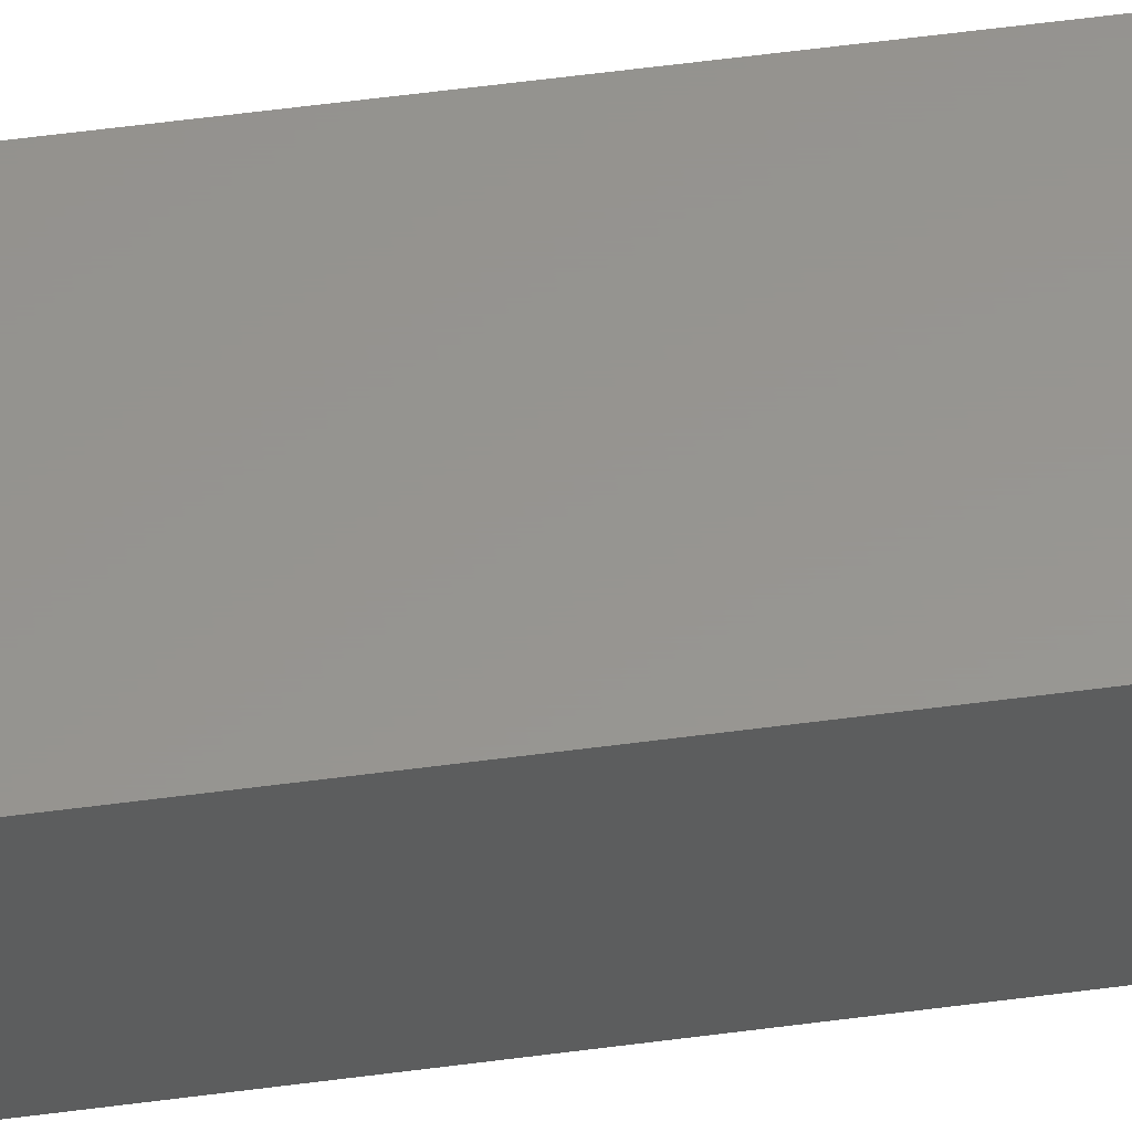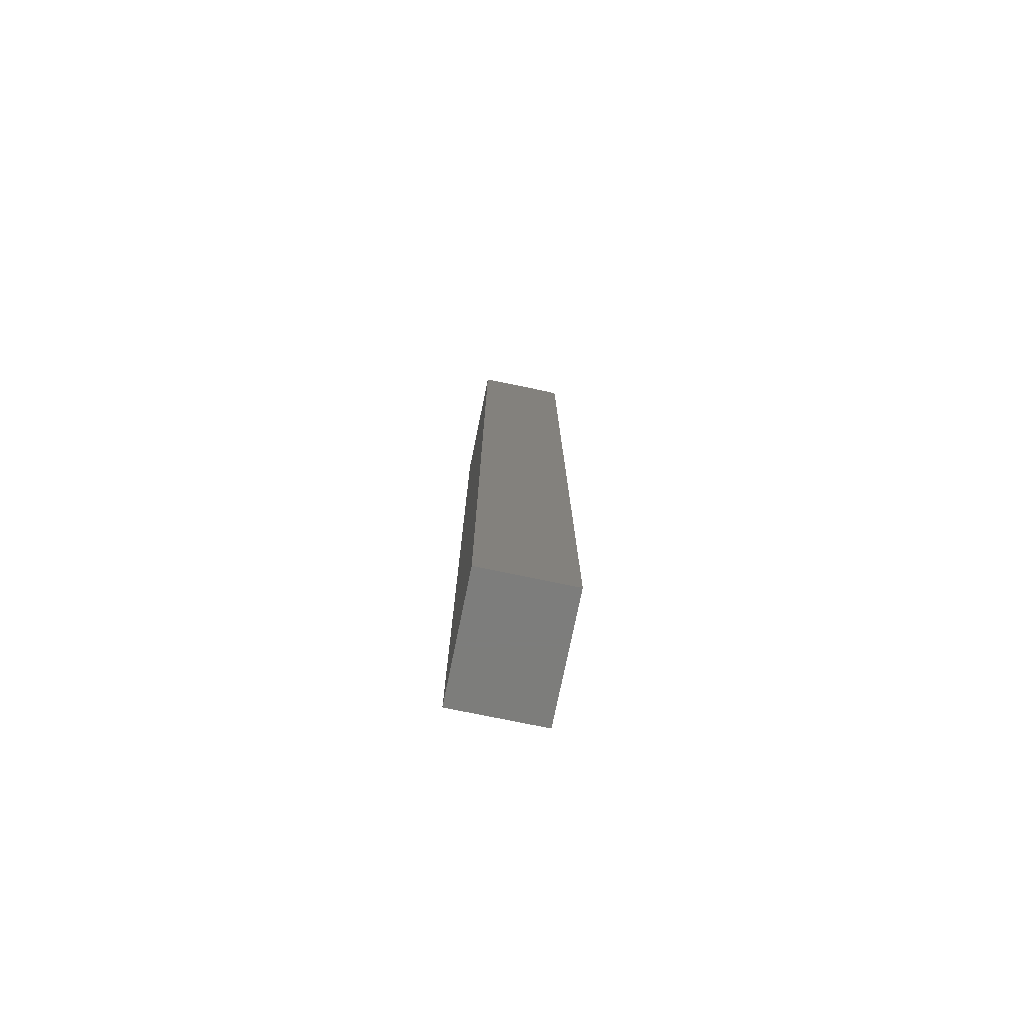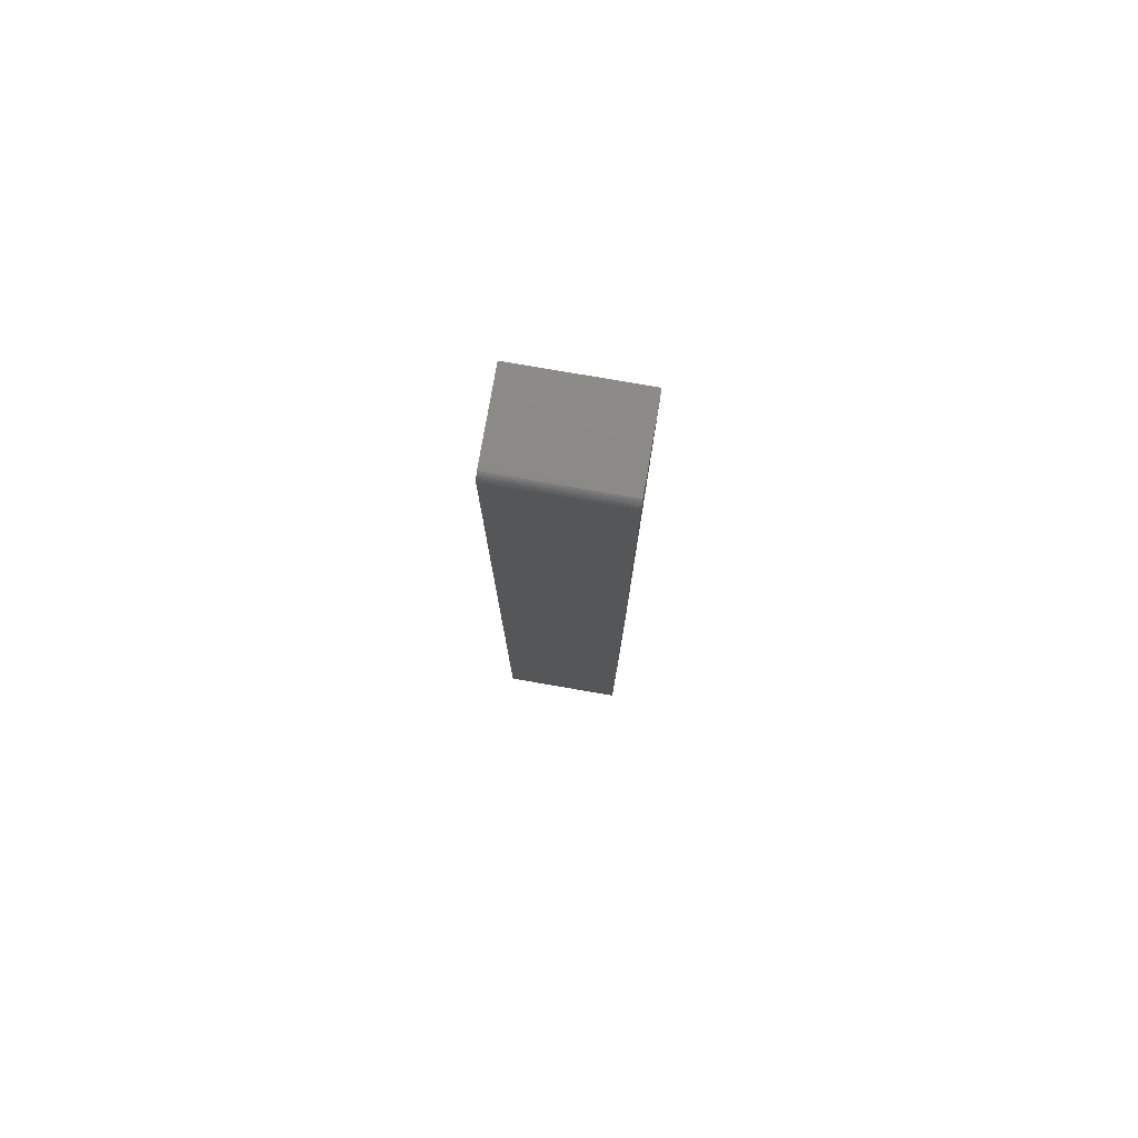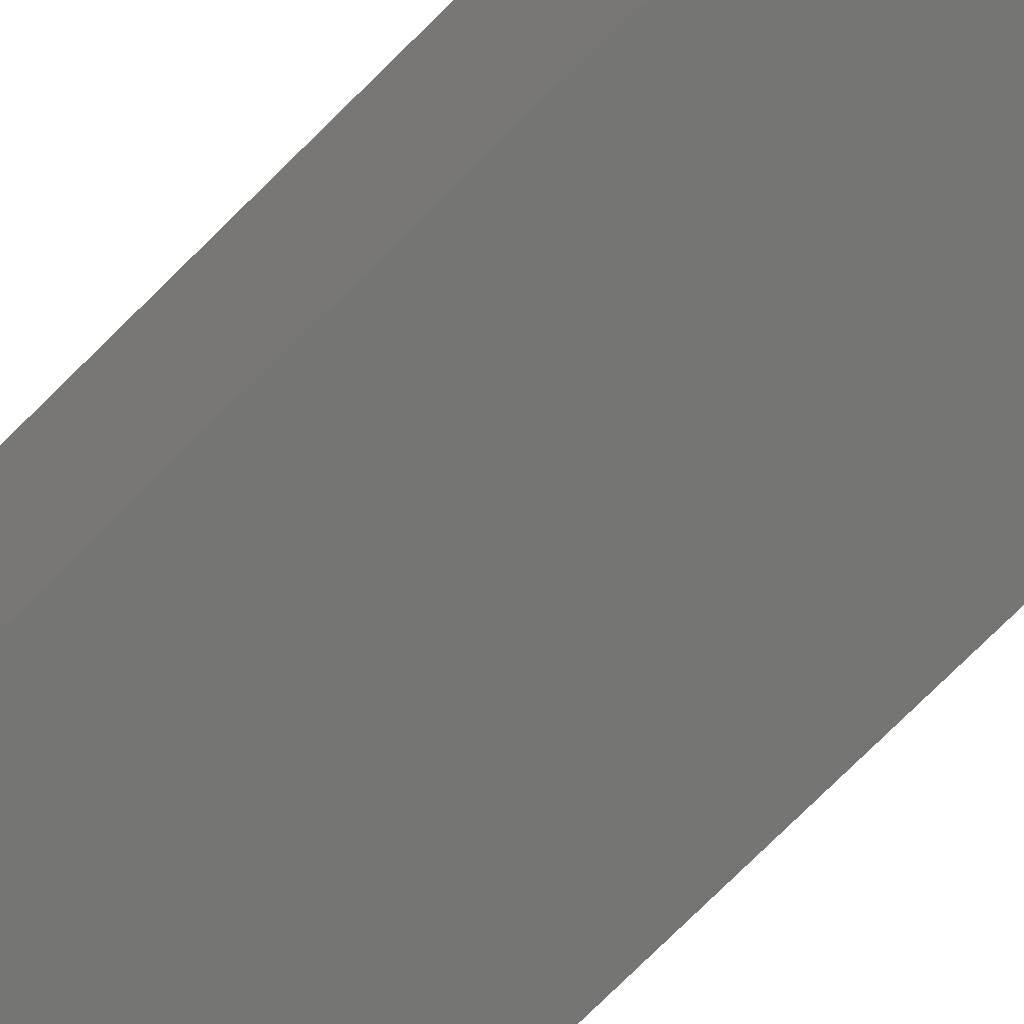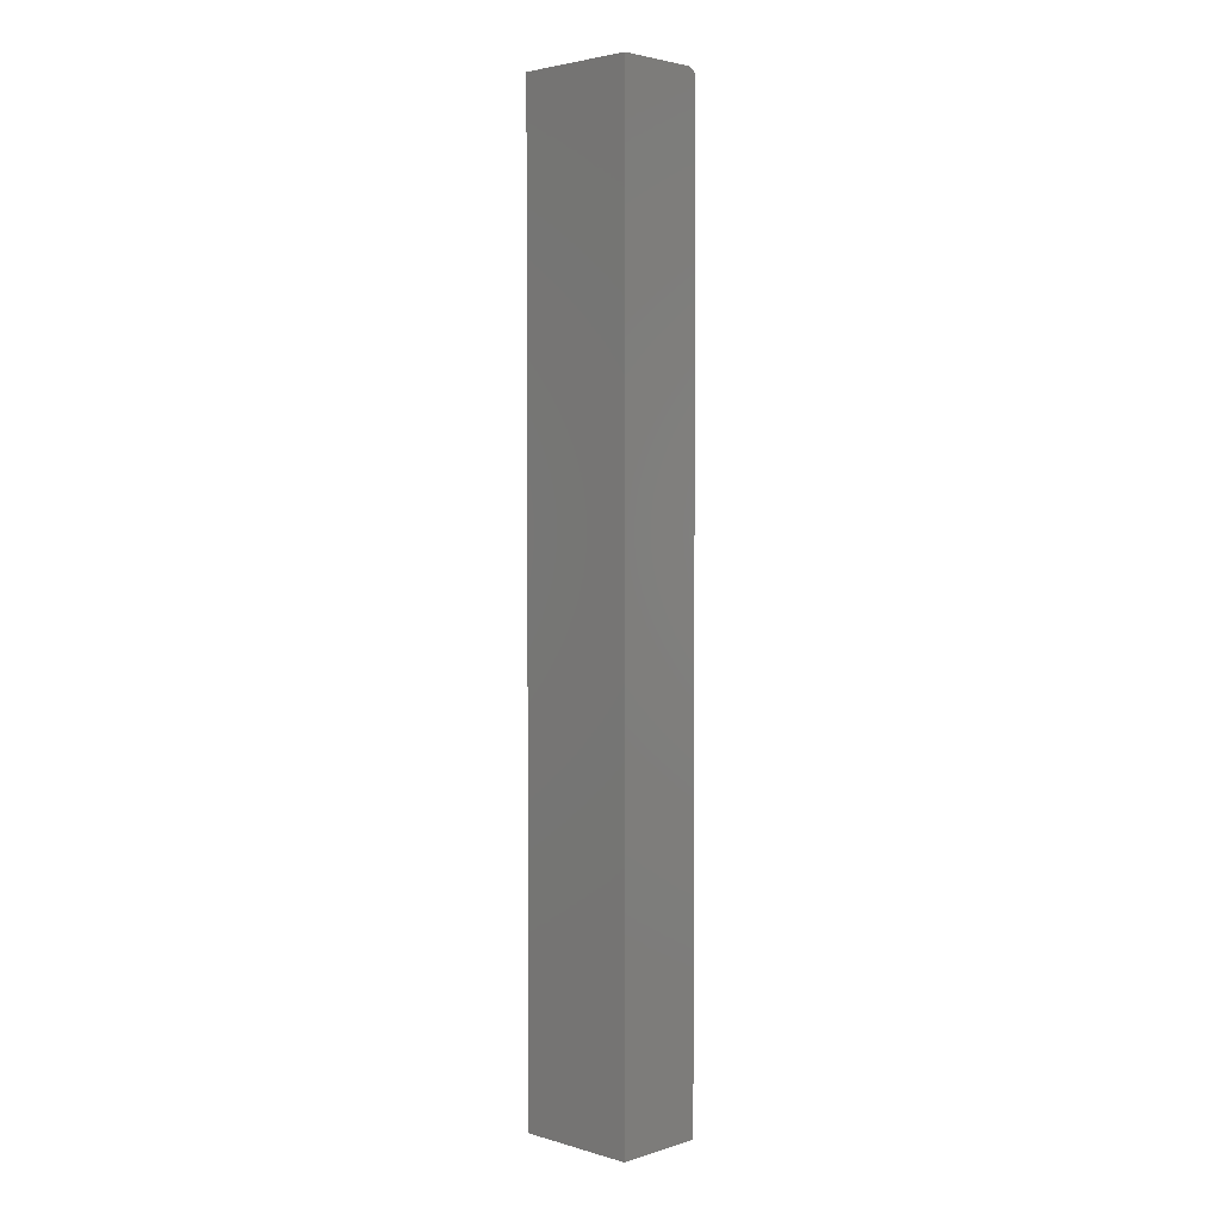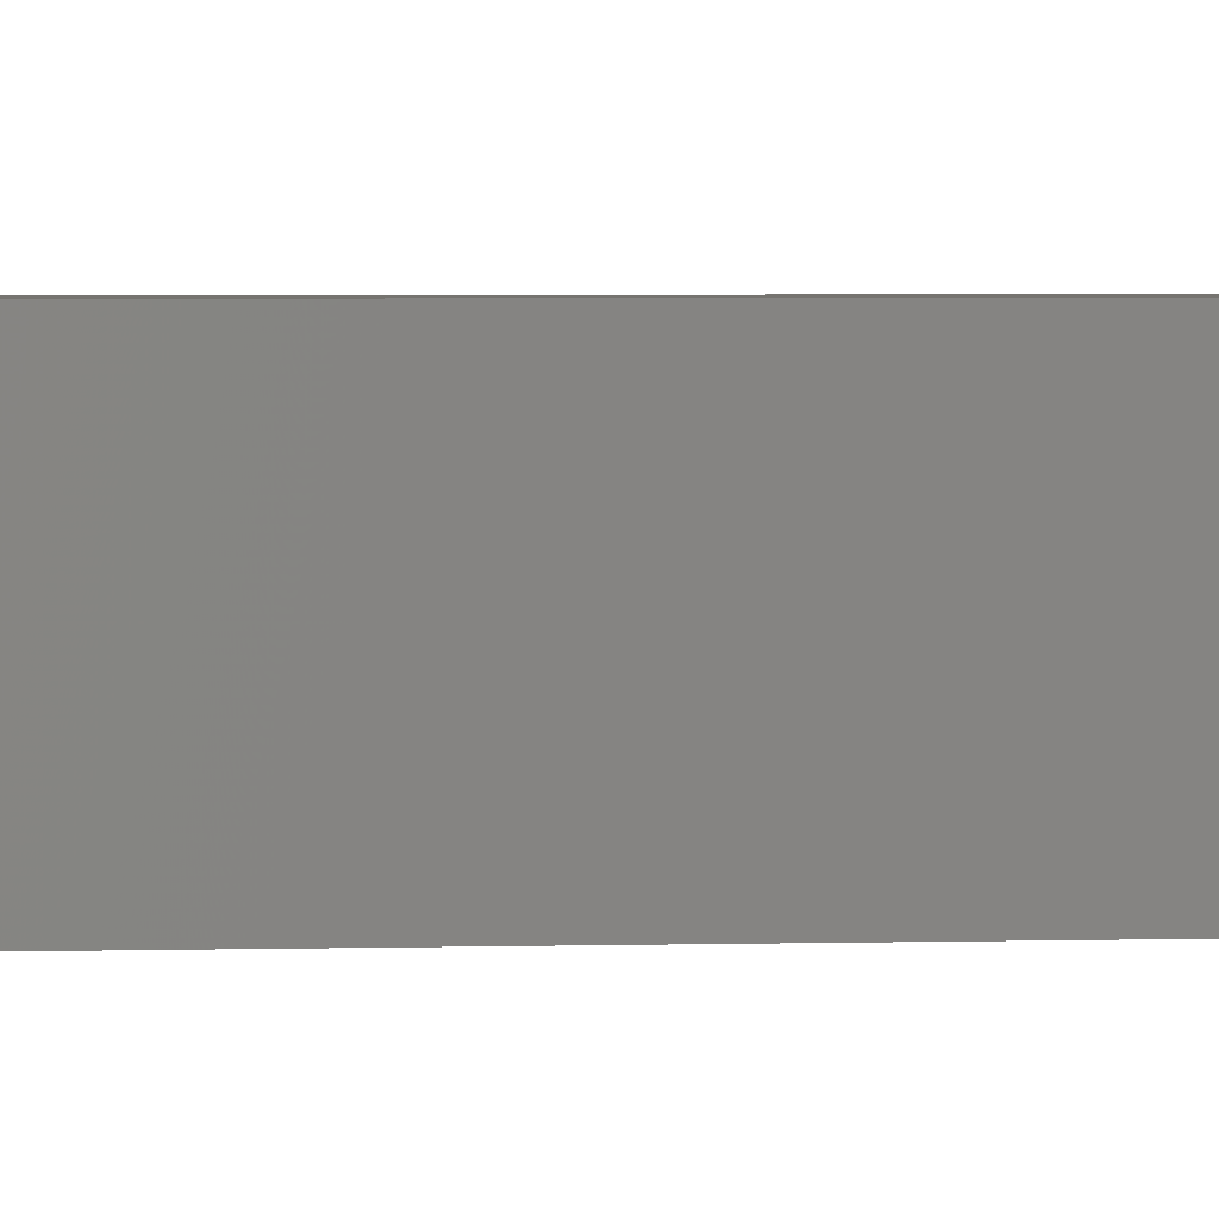
<metadata>
{"format":"stl","ext":"stl","renderer":"f3d","projection":"perspective","resolution":1024,"background":"white","views":[{"elev":57.8,"azim":-97.8,"up":"+Y"},{"elev":-76.8,"azim":78.4,"up":"+Z"},{"elev":78.2,"azim":-170.2,"up":"+Z"},{"elev":-67.1,"azim":-43.8,"up":"+Y"},{"elev":3.1,"azim":44.1,"up":"+Z"},{"elev":1.6,"azim":78.9,"up":"+Y"}]}
</metadata>
<code>
# stl→obj: 24 verts, 44 faces
v -0.5469 0 -0.75
v -0.5469 1.639e-16 0.7266
v -0.3584 2.093e-17 -0.75
v -0.3584 1.849e-16 0.7266
v -0.5469 -0.01562 0.7422
v -0.5469 -0.01258 0.7419
v -0.5469 -0.009646 0.741
v -0.5469 -0.001189 0.7325
v -0.5469 -0.0003002 0.7296
v -0.5469 -0.1406 -0.75
v -0.5469 -0.1406 0.7422
v -0.5469 -0.006944 0.7396
v -0.5469 -0.004576 0.7376
v -0.5469 -0.002633 0.7352
v -0.3584 -0.1406 0.7422
v -0.3584 -0.01562 0.7422
v -0.3584 -0.1406 -0.75
v -0.3584 -0.004576 0.7376
v -0.3584 -0.006944 0.7396
v -0.3584 -0.009646 0.741
v -0.3584 -0.01258 0.7419
v -0.3584 -0.0003002 0.7296
v -0.3584 -0.001189 0.7325
v -0.3584 -0.002633 0.7352
f 1 2 3
f 3 2 4
f 5 6 7
f 2 8 9
f 10 11 8
f 10 8 2
f 10 2 1
f 11 5 7
f 11 7 12
f 11 12 13
f 11 13 14
f 11 14 8
f 15 16 11
f 11 16 5
f 4 17 3
f 18 19 20
f 18 20 21
f 18 21 16
f 15 17 4
f 15 4 22
f 15 22 23
f 15 23 24
f 15 24 18
f 15 18 16
f 4 2 22
f 22 2 9
f 22 9 23
f 23 9 8
f 23 8 24
f 24 8 14
f 24 14 18
f 18 14 13
f 18 13 19
f 19 13 12
f 19 12 20
f 20 12 7
f 20 7 21
f 21 7 6
f 21 6 16
f 16 6 5
f 10 17 11
f 11 17 15
f 10 1 17
f 17 1 3

</code>
